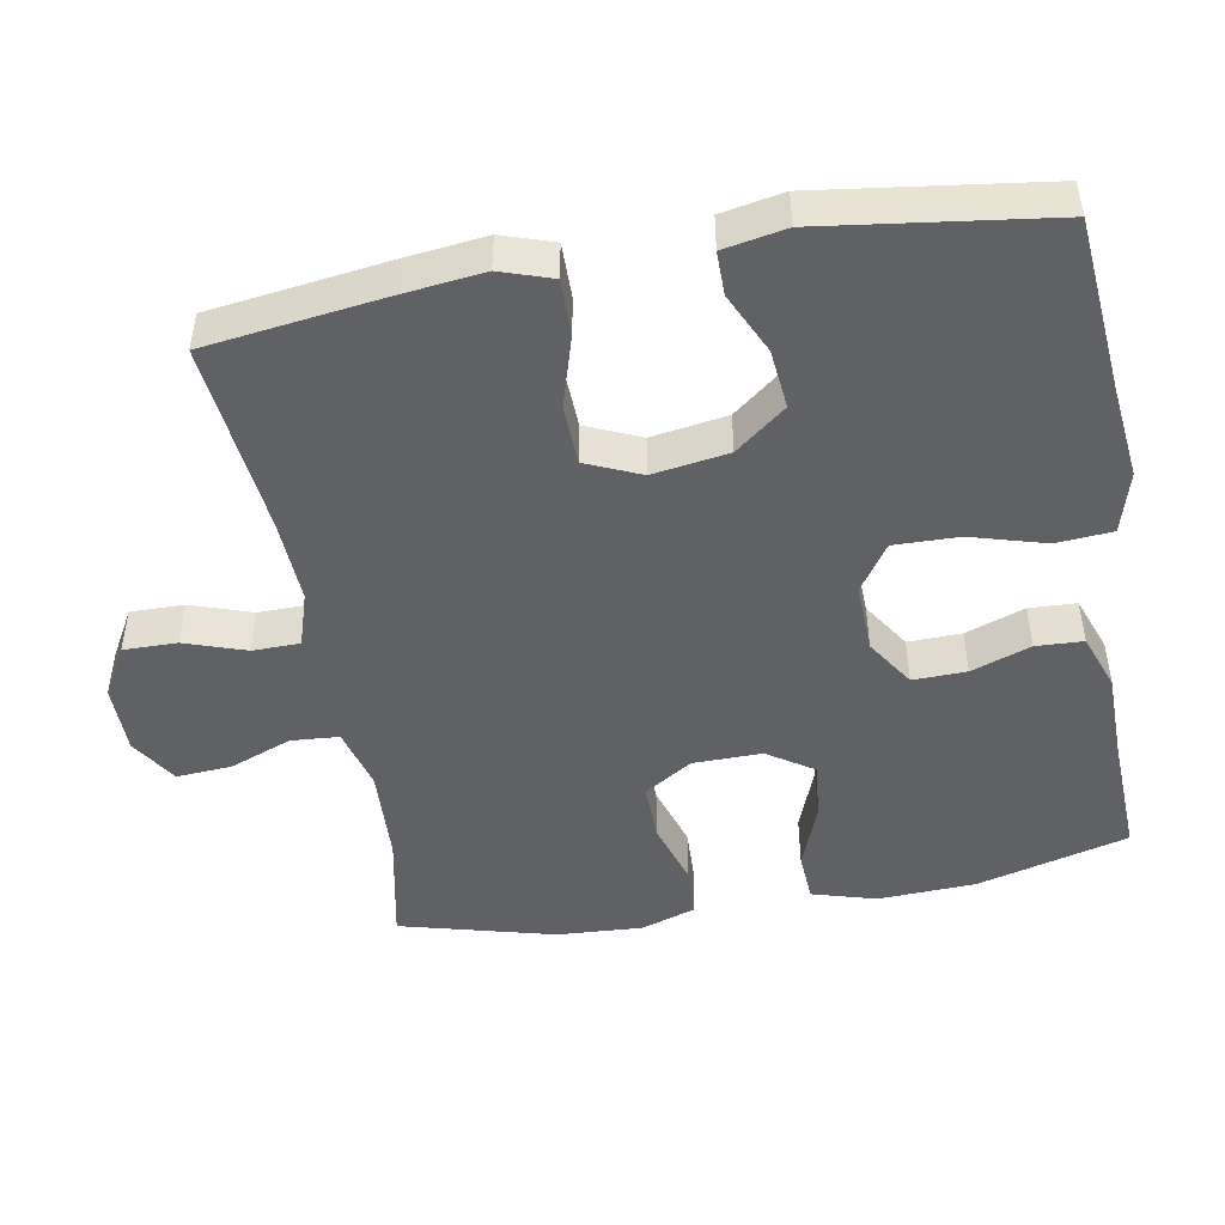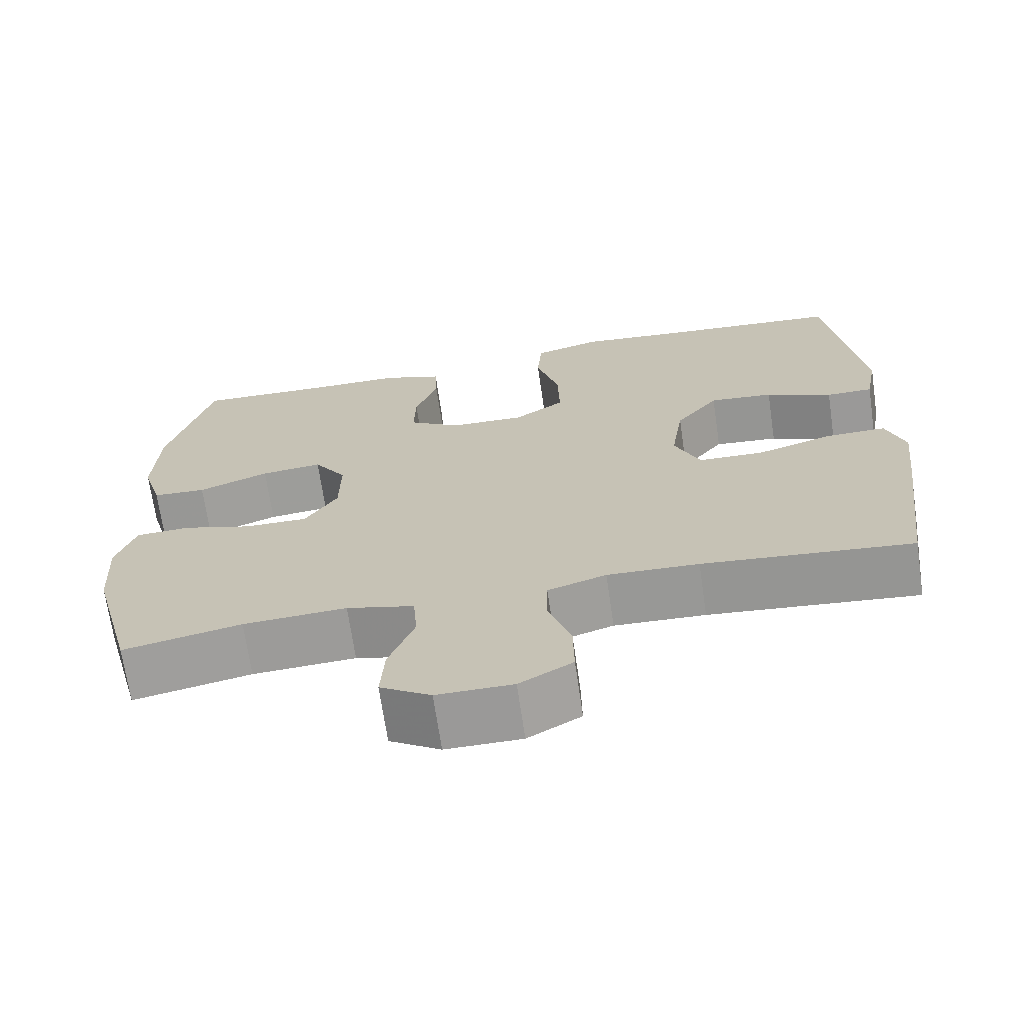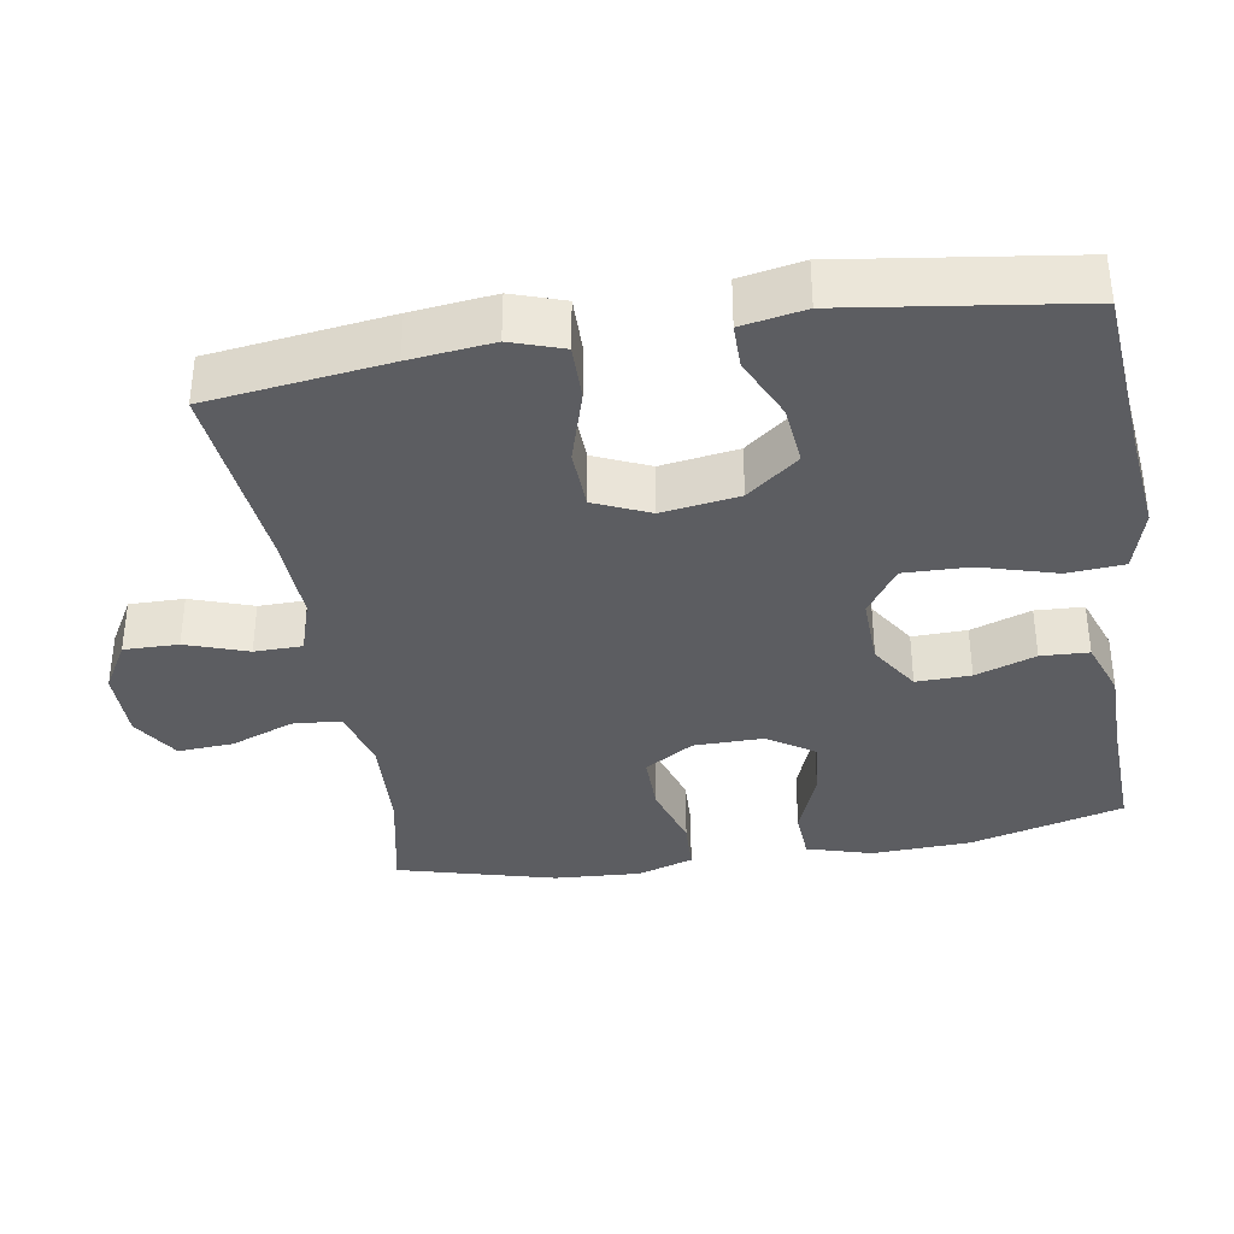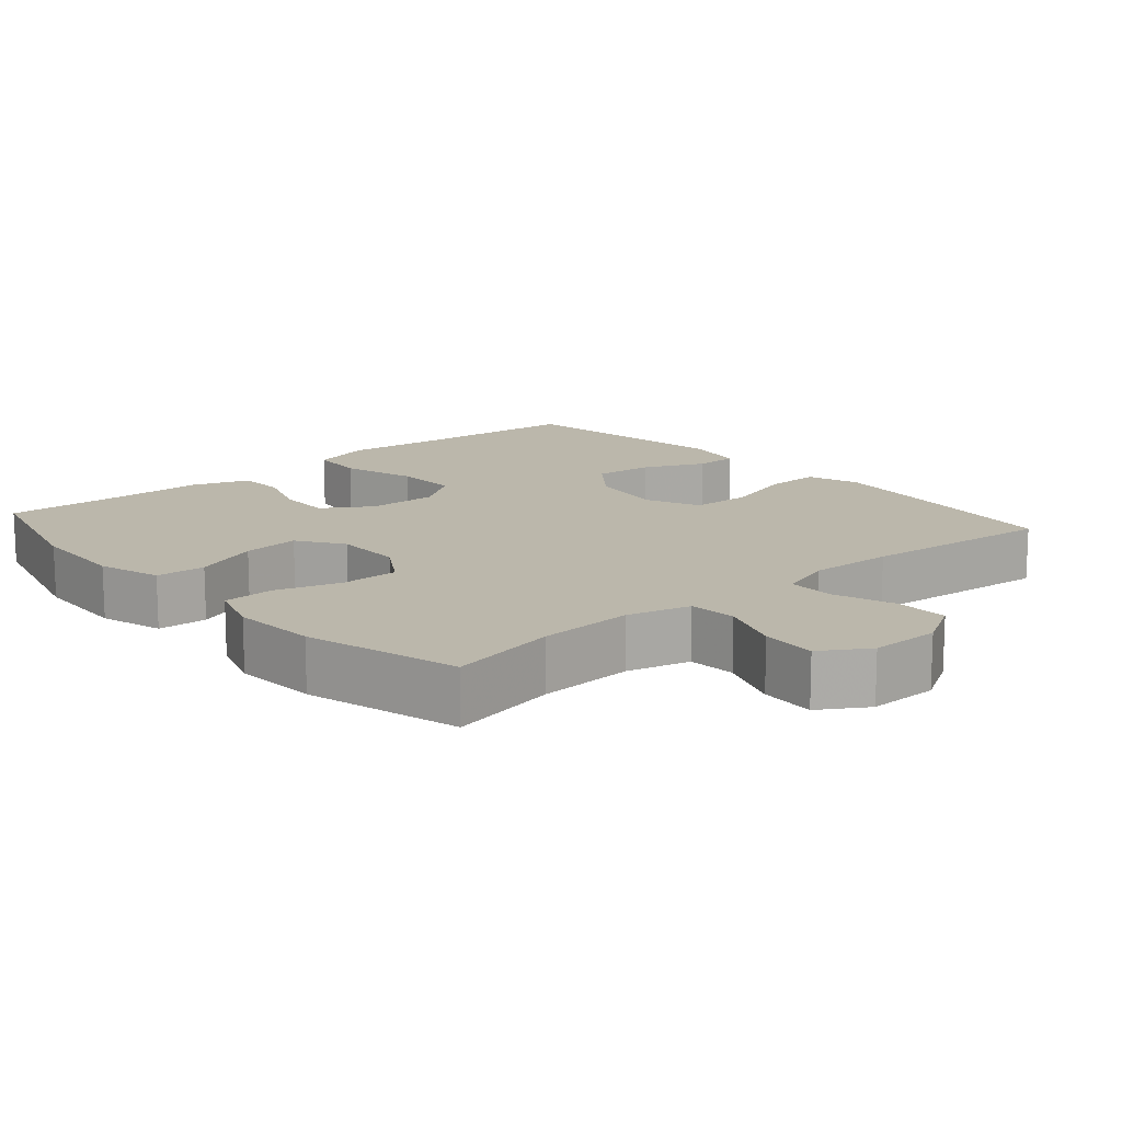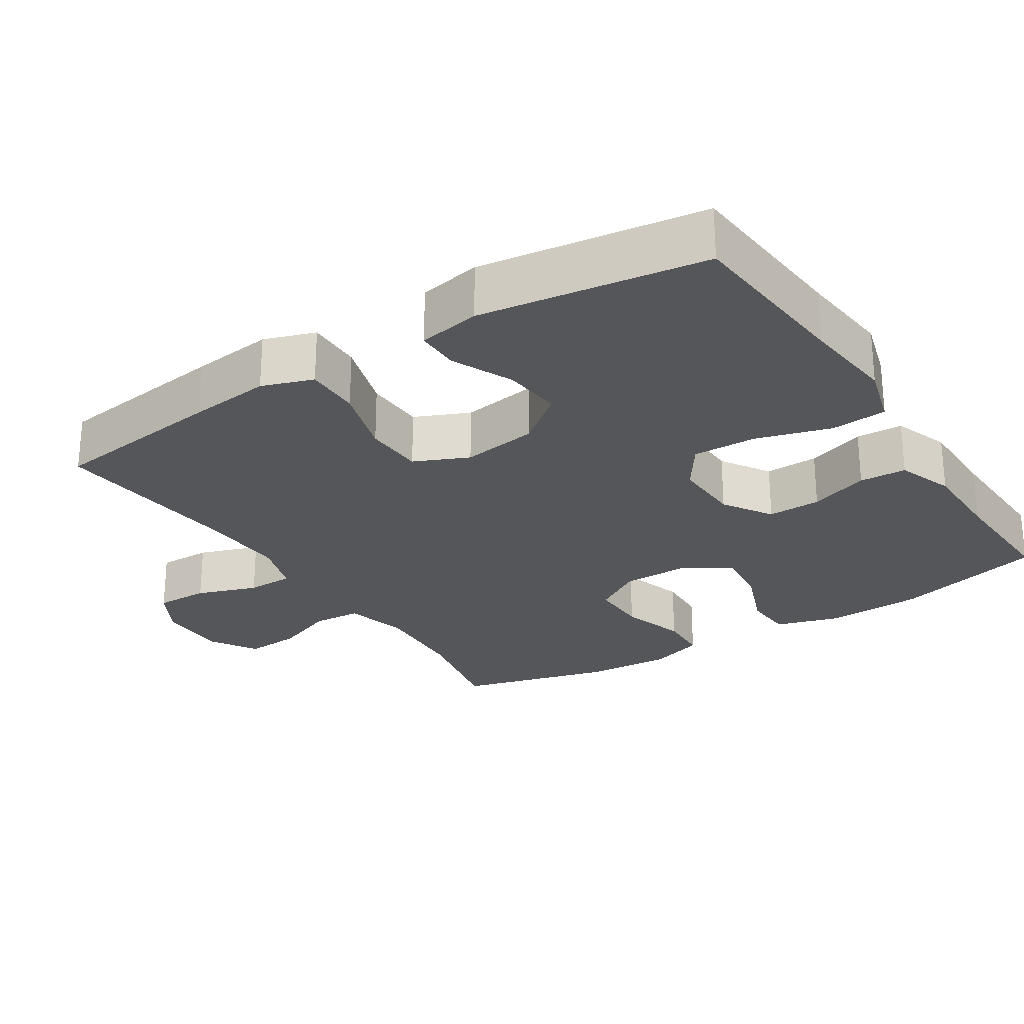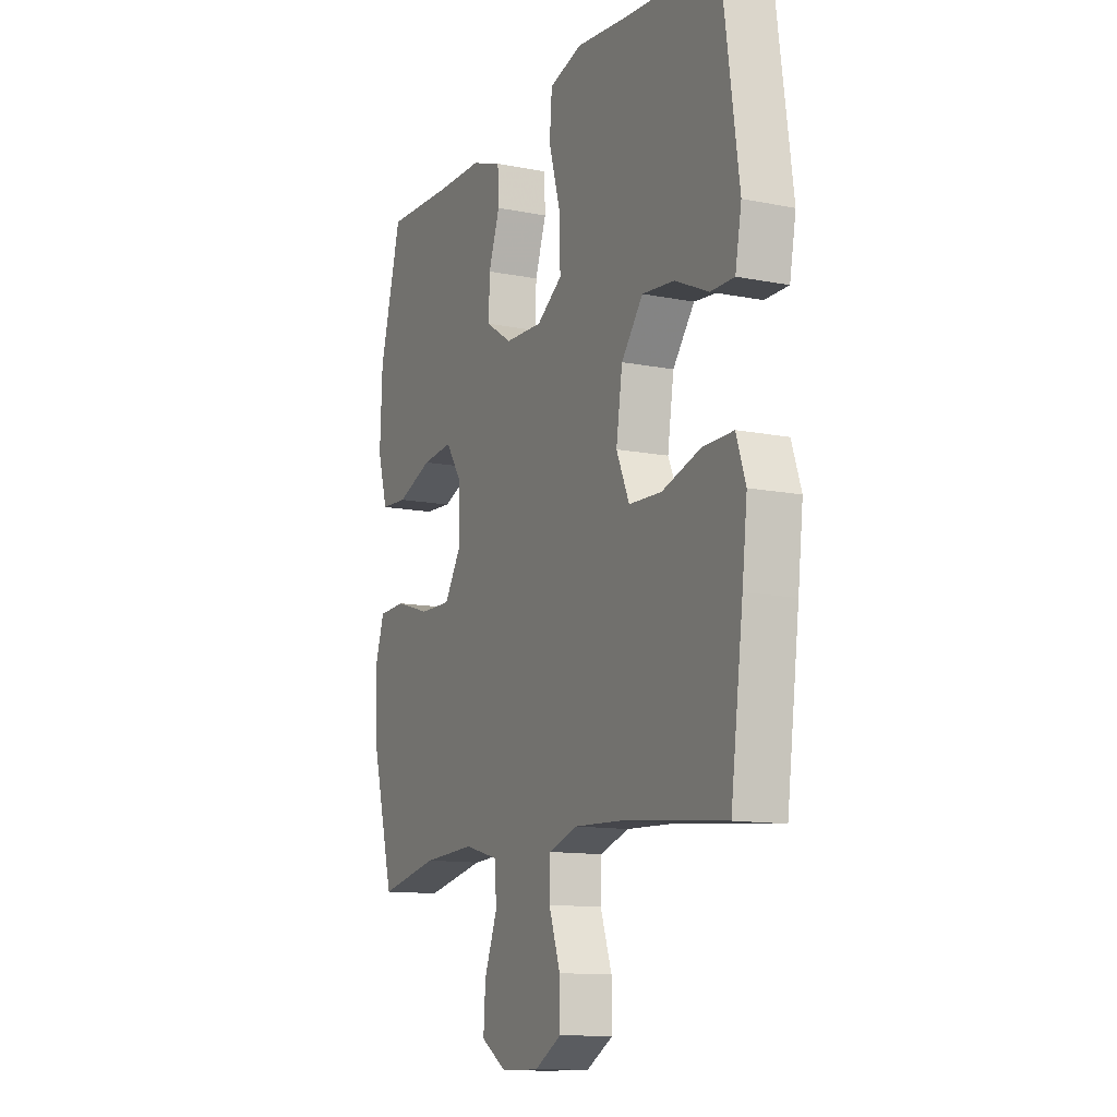
<metadata>
{"format":"obj","ext":"obj","renderer":"f3d","projection":"perspective","resolution":1024,"background":"white","views":[{"elev":-47.5,"azim":-79.7,"up":"+Y"},{"elev":-69.1,"azim":-171.7,"up":"+Z"},{"elev":-36.3,"azim":-80.7,"up":"+Y"},{"elev":14.2,"azim":138.8,"up":"+Y"},{"elev":-25.7,"azim":-57.4,"up":"+Y"},{"elev":-12.2,"azim":-115.2,"up":"+Z"}]}
</metadata>
<code>
v -0.5 0.07 0.5
v -0.258 0.07 0.521
v -0.129 0.07 0.535
v -0.044 0.07 0.511
v -0.038 0.07 0.434
v -0.068 0.07 0.33
v -0.07 0.07 0.241
v -0.005 0.07 0.197
v 0.091 0.07 0.2
v 0.158 0.07 0.243
v 0.156 0.07 0.317
v 0.127 0.07 0.399
v 0.13 0.07 0.464
v 0.208 0.07 0.492
v 0.327 0.07 0.493
v 0.5 0.07 0.5
v 0.556 0.07 0.291
v 0.562 0.07 0.156
v 0.536 0.07 0.068
v 0.467 0.07 0.064
v 0.376 0.07 0.099
v 0.297 0.07 0.107
v 0.255 0.07 0.044
v 0.256 0.07 -0.051
v 0.298 0.07 -0.118
v 0.379 0.07 -0.117
v 0.469 0.07 -0.089
v 0.539 0.07 -0.092
v 0.564 0.07 -0.168
v 0.557 0.07 -0.286
v 0.5 0.07 -0.5
v 0.348 0.07 -0.469
v 0.215 0.07 -0.462
v 0.128 0.07 -0.485
v 0.123 0.07 -0.551
v 0.156 0.07 -0.637
v 0.161 0.07 -0.713
v 0.096 0.07 -0.754
v -0.001 0.07 -0.754
v -0.069 0.07 -0.715
v -0.068 0.07 -0.641
v -0.039 0.07 -0.557
v -0.04 0.07 -0.492
v -0.115 0.07 -0.468
v -0.232 0.07 -0.473
v -0.5 0.07 -0.5
v -0.532 0.07 -0.256
v -0.545 0.07 -0.143
v -0.521 0.07 -0.072
v -0.444 0.07 -0.073
v -0.345 0.07 -0.103
v -0.262 0.07 -0.1
v -0.229 0.07 -0.025
v -0.245 0.07 0.08
v -0.3 0.07 0.15
v -0.382 0.07 0.142
v -0.467 0.07 0.103
v -0.527 0.07 0.103
v -0.543 0.07 0.189
v -0.5 0 0.5
v -0.258 0 0.521
v -0.129 0 0.535
v -0.044 0 0.511
v -0.038 0 0.434
v -0.068 0 0.33
v -0.07 0 0.241
v -0.005 0 0.197
v 0.091 0 0.2
v 0.158 0 0.243
v 0.156 0 0.317
v 0.127 0 0.399
v 0.13 0 0.464
v 0.208 0 0.492
v 0.327 0 0.493
v 0.5 0 0.5
v 0.556 0 0.291
v 0.562 0 0.156
v 0.536 0 0.068
v 0.467 0 0.064
v 0.376 0 0.099
v 0.297 0 0.107
v 0.255 0 0.044
v 0.256 0 -0.051
v 0.298 0 -0.118
v 0.379 0 -0.117
v 0.469 0 -0.089
v 0.539 0 -0.092
v 0.564 0 -0.168
v 0.557 0 -0.286
v 0.5 0 -0.5
v 0.348 0 -0.469
v 0.215 0 -0.462
v 0.128 0 -0.485
v 0.123 0 -0.551
v 0.156 0 -0.637
v 0.161 0 -0.713
v 0.096 0 -0.754
v -0.001 0 -0.754
v -0.069 0 -0.715
v -0.068 0 -0.641
v -0.039 0 -0.557
v -0.04 0 -0.492
v -0.115 0 -0.468
v -0.232 0 -0.473
v -0.5 0 -0.5
v -0.532 0 -0.256
v -0.545 0 -0.143
v -0.521 0 -0.072
v -0.444 0 -0.073
v -0.345 0 -0.103
v -0.262 0 -0.1
v -0.229 0 -0.025
v -0.245 0 0.08
v -0.3 0 0.15
v -0.382 0 0.142
v -0.467 0 0.103
v -0.527 0 0.103
v -0.543 0 0.189
f 59 1 2
f 58 59 2
f 57 58 2
f 56 57 2
f 4 5 6
f 3 4 6
f 2 3 6
f 56 2 6
f 55 56 6
f 54 55 6 7
f 53 54 7 8
f 52 53 8 9
f 49 50 51
f 48 49 51
f 47 48 51
f 46 47 51
f 45 46 51
f 44 45 51 52
f 52 9 10
f 44 52 10
f 43 44 10
f 40 41 42
f 39 40 42
f 38 39 42
f 37 38 42
f 36 37 42
f 35 36 42
f 42 43 10
f 35 42 10
f 34 35 10
f 30 31 32
f 29 30 32
f 28 29 32
f 27 28 32
f 26 27 32
f 25 26 32 33
f 24 25 33 34
f 19 20 21
f 18 19 21
f 17 18 21
f 16 17 21
f 15 16 21
f 15 21 22
f 14 15 22
f 13 14 22
f 12 13 22
f 11 12 22
f 10 11 22 23
f 10 23 24 34
f 61 60 118
f 61 118 117
f 61 117 116
f 61 116 115
f 65 64 63
f 65 63 62
f 65 62 61
f 65 61 115
f 65 115 114
f 66 65 114 113
f 67 66 113 112
f 68 67 112 111
f 110 109 108
f 110 108 107
f 110 107 106
f 110 106 105
f 110 105 104
f 111 110 104 103
f 69 68 111
f 69 111 103
f 69 103 102
f 101 100 99
f 101 99 98
f 101 98 97
f 101 97 96
f 101 96 95
f 101 95 94
f 69 102 101
f 69 101 94
f 69 94 93
f 91 90 89
f 91 89 88
f 91 88 87
f 91 87 86
f 91 86 85
f 92 91 85 84
f 93 92 84 83
f 80 79 78
f 80 78 77
f 80 77 76
f 80 76 75
f 80 75 74
f 81 80 74
f 81 74 73
f 81 73 72
f 81 72 71
f 81 71 70
f 82 81 70 69
f 93 83 82 69
f 1 60 61 2
f 2 61 62 3
f 3 62 63 4
f 4 63 64 5
f 5 64 65 6
f 6 65 66 7
f 7 66 67 8
f 8 67 68 9
f 9 68 69 10
f 10 69 70 11
f 11 70 71 12
f 12 71 72 13
f 13 72 73 14
f 14 73 74 15
f 15 74 75 16
f 16 75 76 17
f 17 76 77 18
f 18 77 78 19
f 19 78 79 20
f 20 79 80 21
f 21 80 81 22
f 22 81 82 23
f 23 82 83 24
f 24 83 84 25
f 25 84 85 26
f 26 85 86 27
f 27 86 87 28
f 28 87 88 29
f 29 88 89 30
f 30 89 90 31
f 31 90 91 32
f 32 91 92 33
f 33 92 93 34
f 34 93 94 35
f 35 94 95 36
f 36 95 96 37
f 37 96 97 38
f 38 97 98 39
f 39 98 99 40
f 40 99 100 41
f 41 100 101 42
f 42 101 102 43
f 43 102 103 44
f 44 103 104 45
f 45 104 105 46
f 46 105 106 47
f 47 106 107 48
f 48 107 108 49
f 49 108 109 50
f 50 109 110 51
f 51 110 111 52
f 52 111 112 53
f 53 112 113 54
f 54 113 114 55
f 55 114 115 56
f 56 115 116 57
f 57 116 117 58
f 58 117 118 59
f 59 118 60 1

</code>
